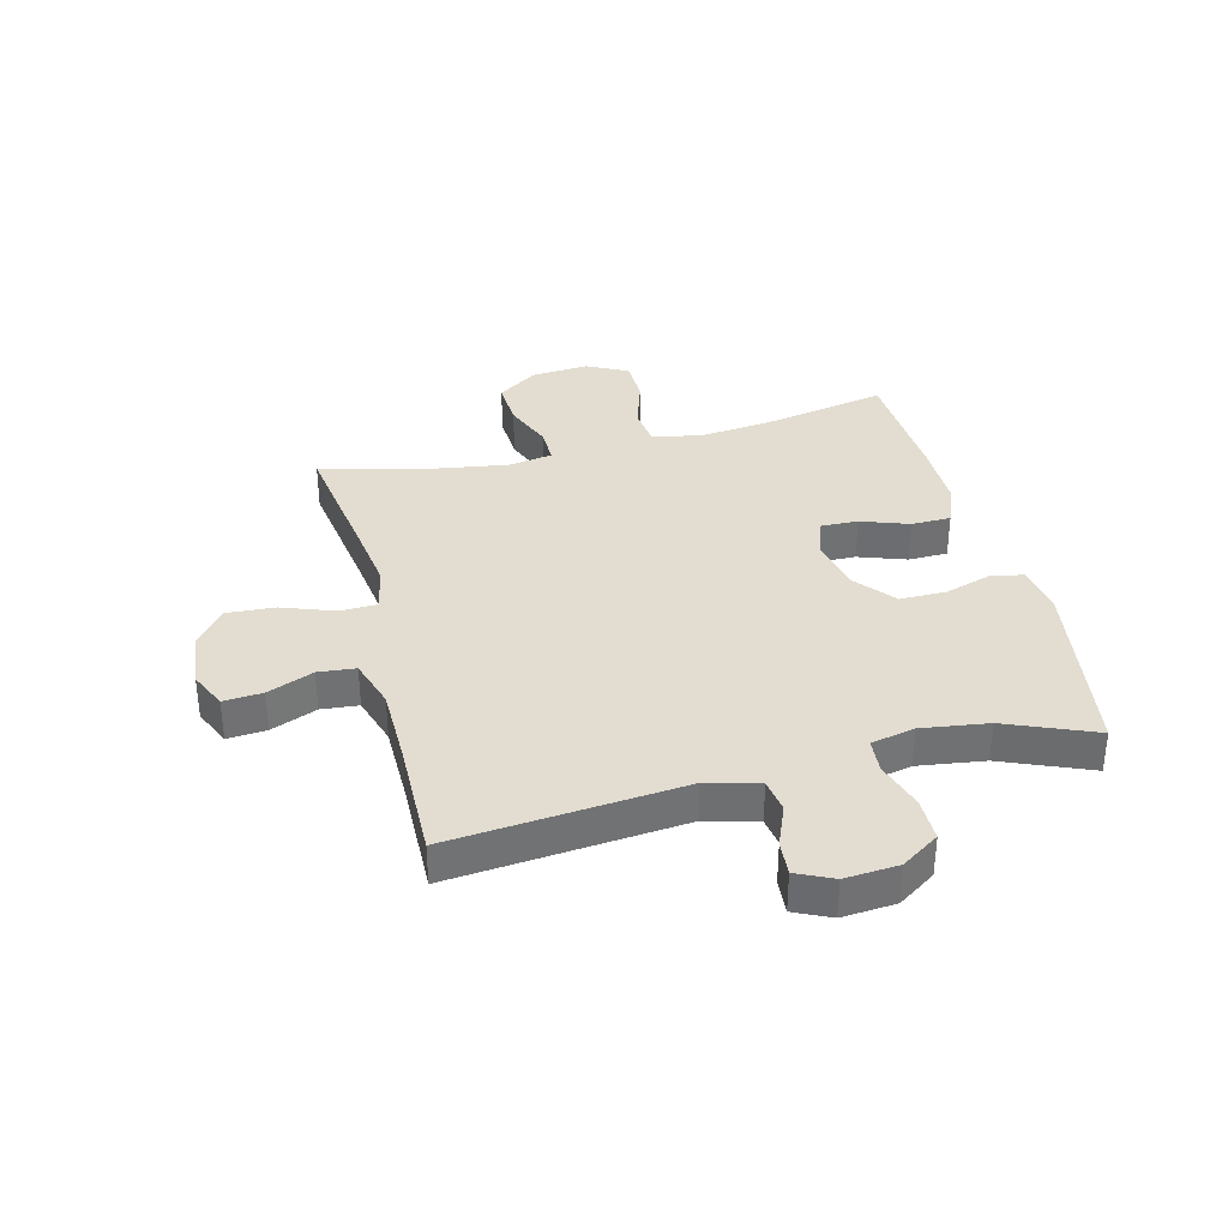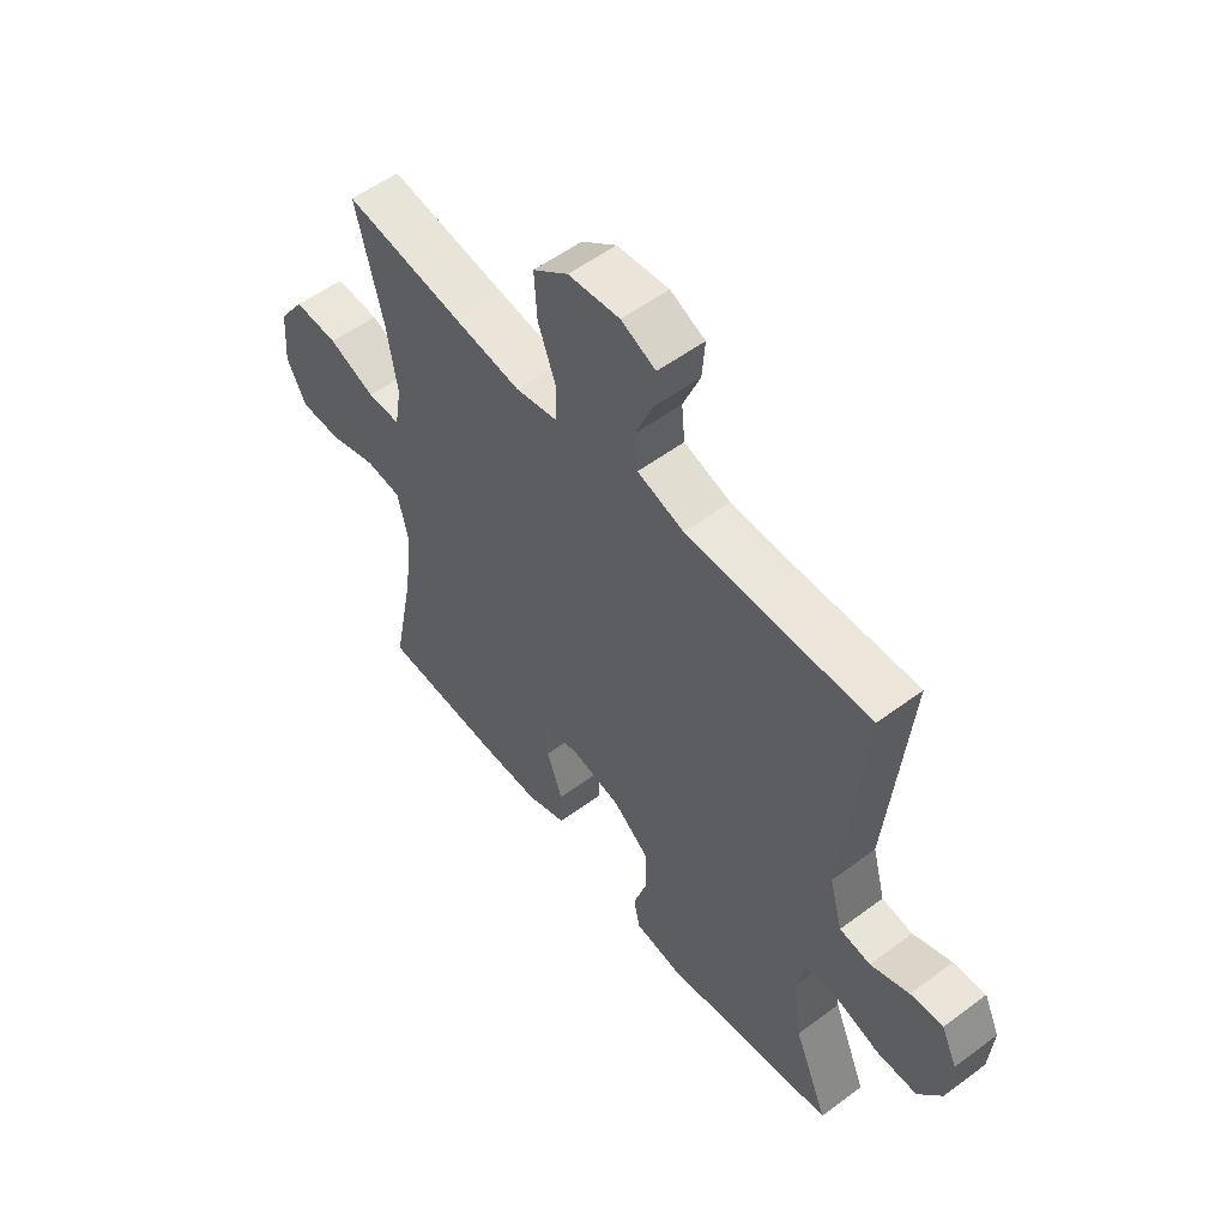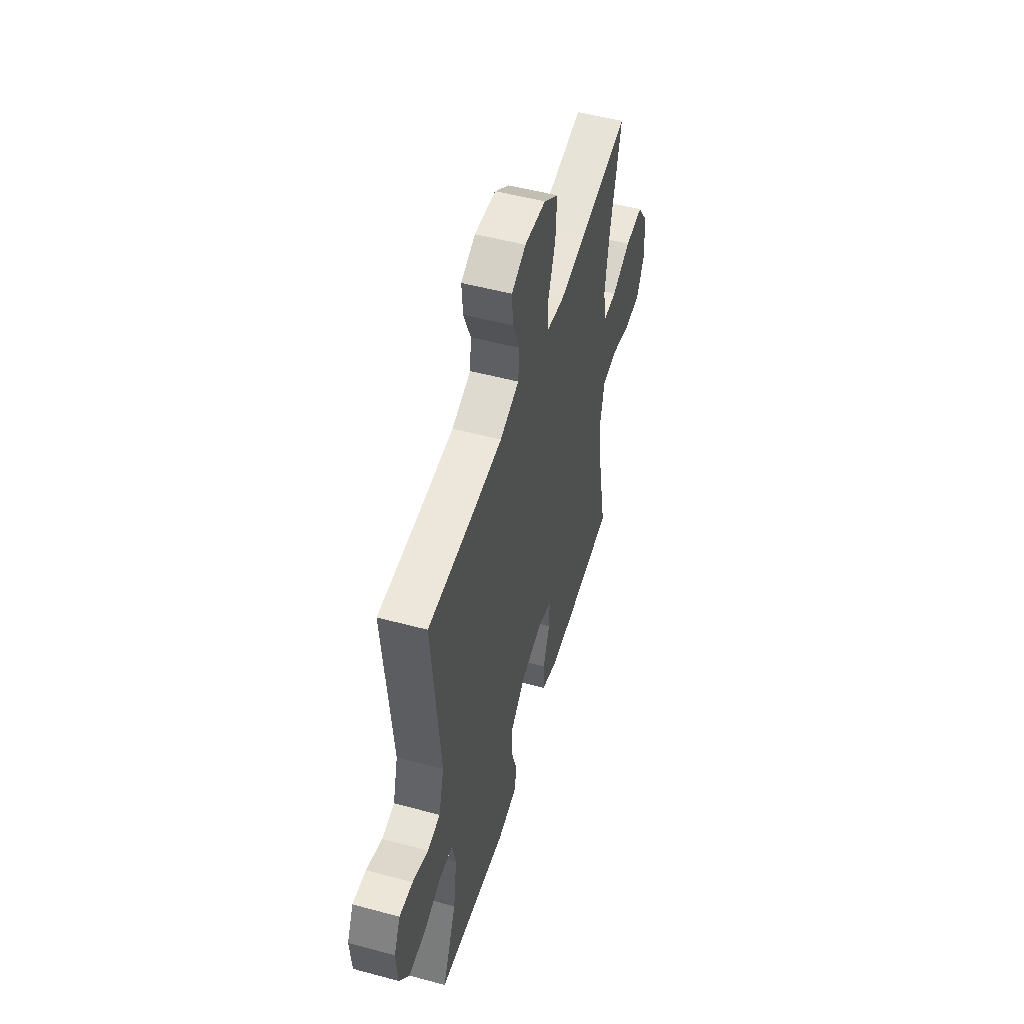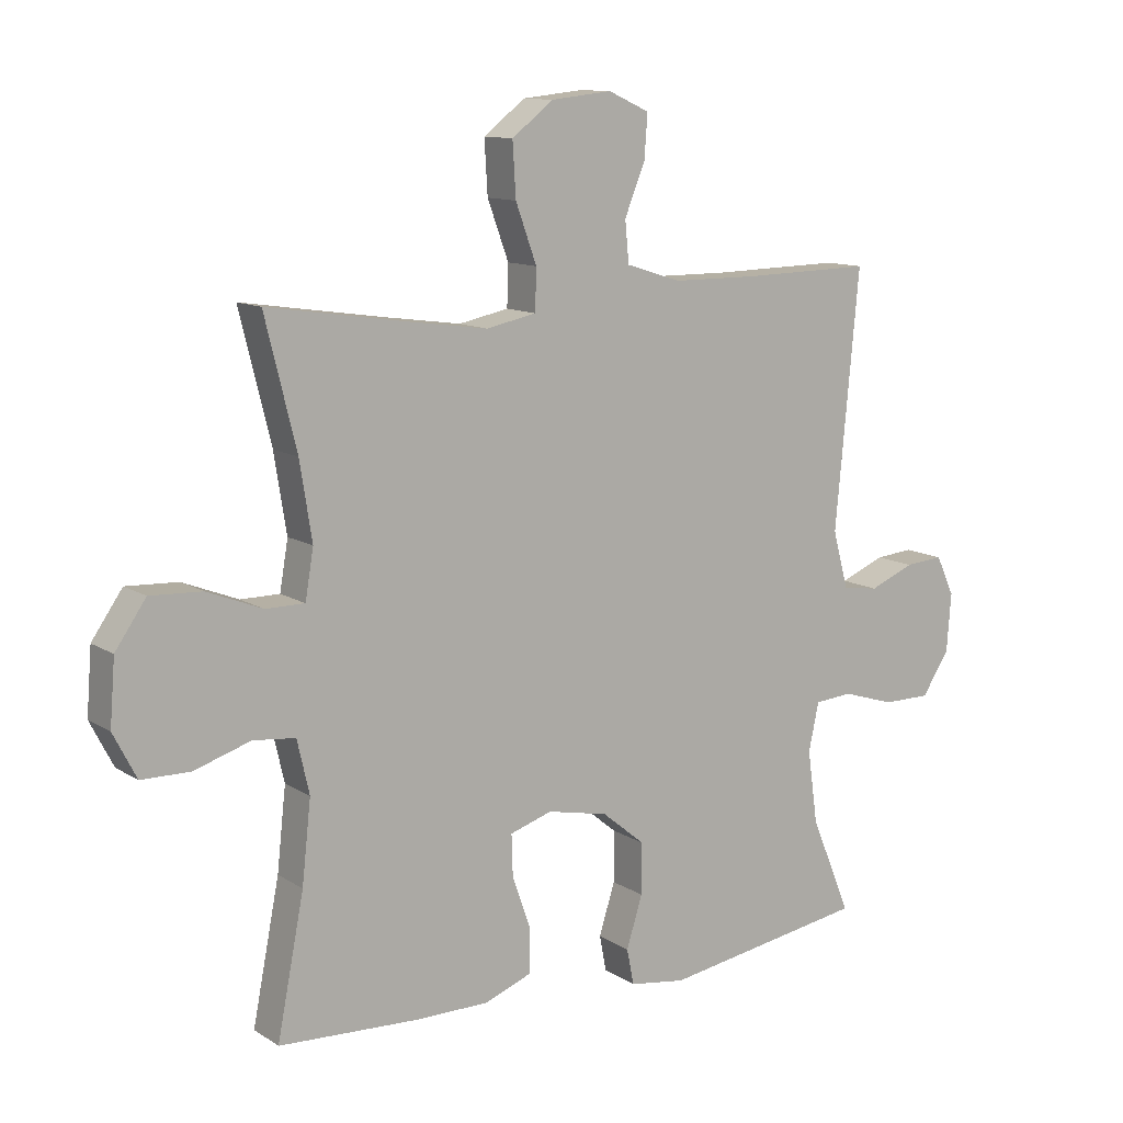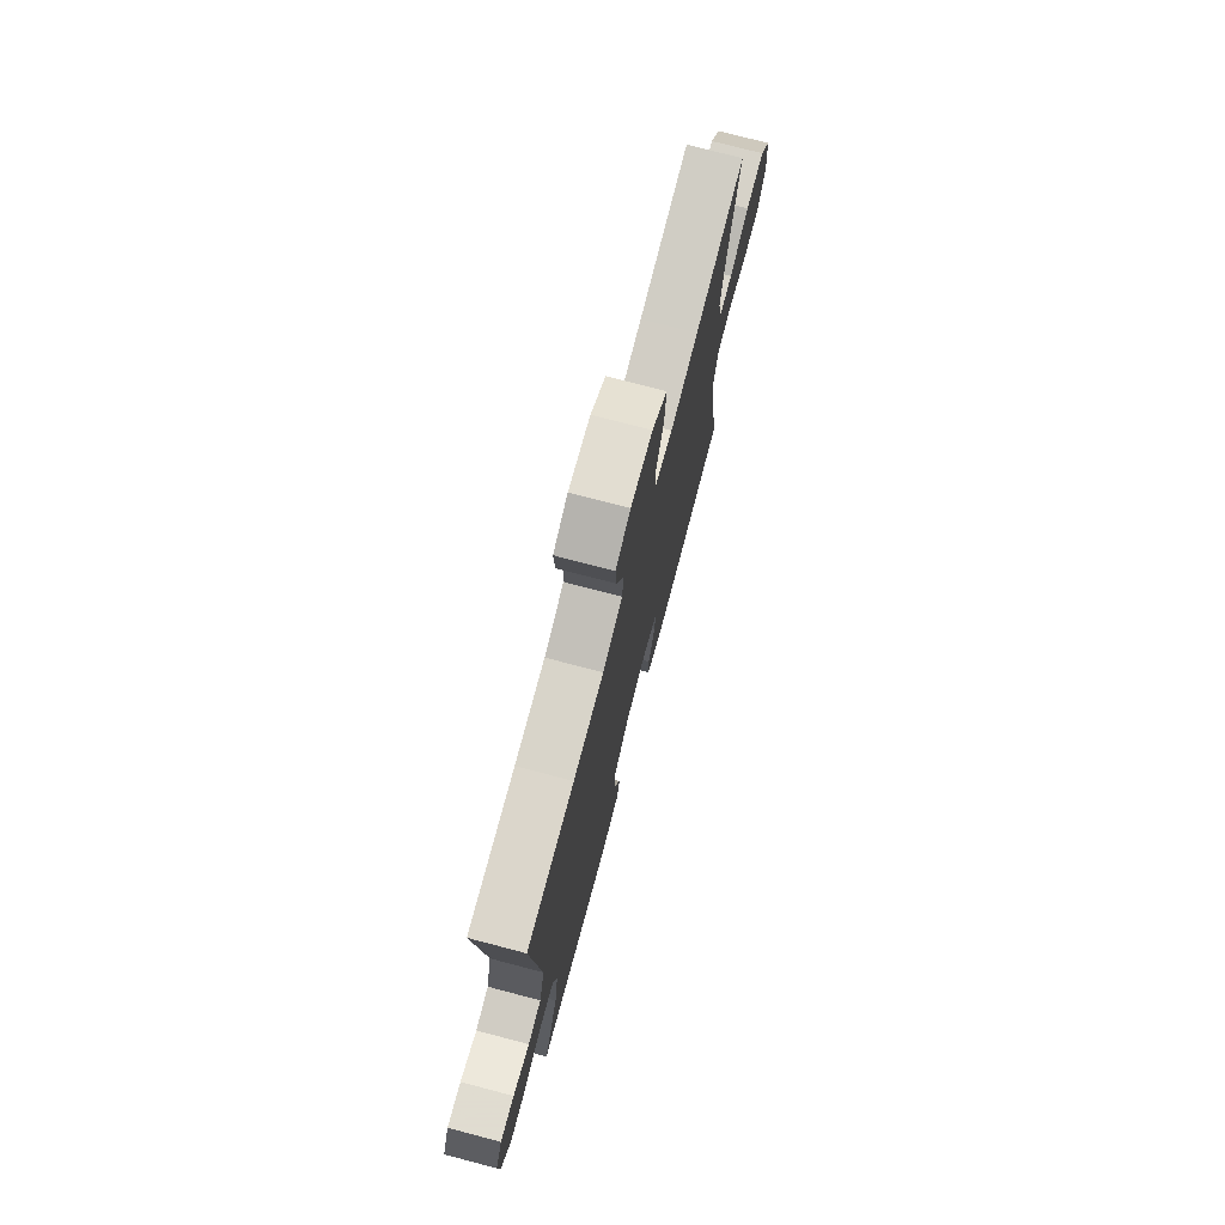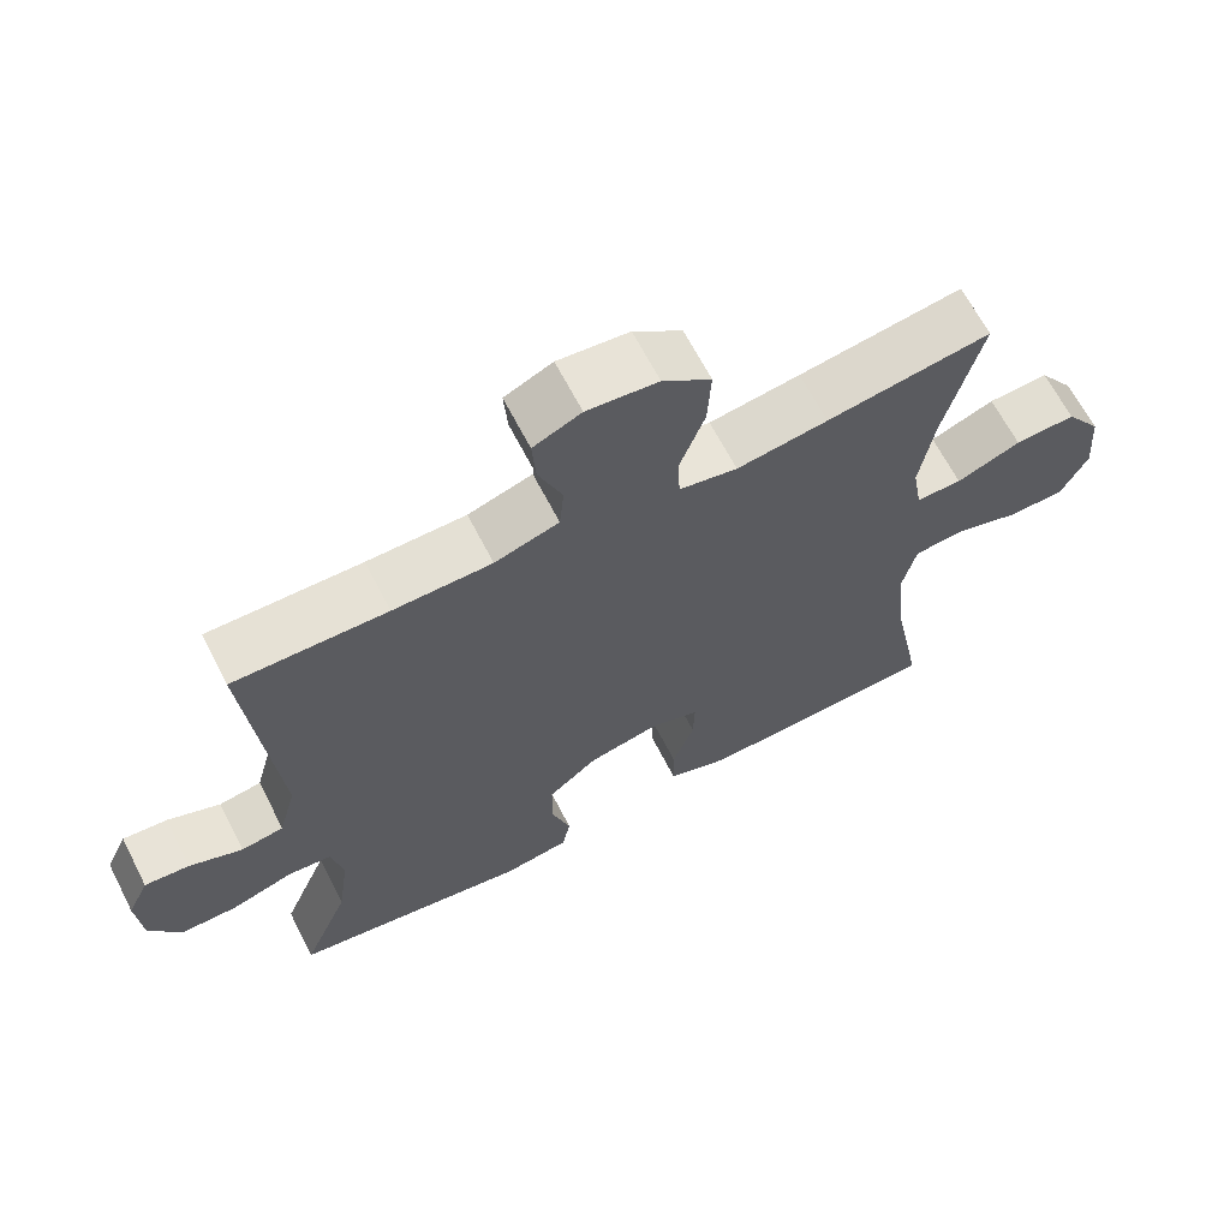
<metadata>
{"format":"obj","ext":"obj","renderer":"f3d","projection":"perspective","resolution":1024,"background":"white","views":[{"elev":35.3,"azim":75.7,"up":"+Y"},{"elev":54.9,"azim":51.8,"up":"+Z"},{"elev":52.0,"azim":106.2,"up":"+Z"},{"elev":11.6,"azim":-34.4,"up":"+Z"},{"elev":74.7,"azim":104.7,"up":"+Z"},{"elev":65.6,"azim":152.8,"up":"+Z"}]}
</metadata>
<code>
v -0.5 0.07 -0.5
v -0.458 0.07 -0.285
v -0.444 0.07 -0.158
v -0.463 0.07 -0.075
v -0.529 0.07 -0.068
v -0.617 0.07 -0.096
v -0.693 0.07 -0.095
v -0.729 0.07 -0.025
v -0.721 0.07 0.075
v -0.673 0.07 0.144
v -0.592 0.07 0.14
v -0.506 0.07 0.106
v -0.445 0.07 0.106
v -0.432 0.07 0.182
v -0.451 0.07 0.302
v -0.5 0.07 0.5
v -0.28 0.07 0.467
v -0.158 0.07 0.45
v -0.08 0.07 0.466
v -0.078 0.07 0.53
v -0.111 0.07 0.62
v -0.116 0.07 0.703
v -0.051 0.07 0.753
v 0.044 0.07 0.763
v 0.108 0.07 0.734
v 0.103 0.07 0.667
v 0.071 0.07 0.588
v 0.077 0.07 0.524
v 0.163 0.07 0.497
v 0.295 0.07 0.496
v 0.5 0.07 0.5
v 0.463 0.07 0.103
v 0.487 0.07 0.014
v 0.544 0.07 0.005
v 0.615 0.07 0.034
v 0.675 0.07 0.039
v 0.704 0.07 -0.023
v 0.697 0.07 -0.115
v 0.654 0.07 -0.18
v 0.579 0.07 -0.18
v 0.496 0.07 -0.154
v 0.437 0.07 -0.159
v 0.421 0.07 -0.234
v 0.437 0.07 -0.348
v 0.5 0.07 -0.5
v 0.18 0.07 -0.551
v 0.092 0.07 -0.538
v 0.081 0.07 -0.482
v 0.106 0.07 -0.402
v 0.106 0.07 -0.322
v 0.039 0.07 -0.267
v -0.056 0.07 -0.247
v -0.122 0.07 -0.268
v -0.12 0.07 -0.333
v -0.091 0.07 -0.415
v -0.092 0.07 -0.483
v -0.166 0.07 -0.511
v -0.28 0.07 -0.511
v -0.5 0 -0.5
v -0.458 0 -0.285
v -0.444 0 -0.158
v -0.463 0 -0.075
v -0.529 0 -0.068
v -0.617 0 -0.096
v -0.693 0 -0.095
v -0.729 0 -0.025
v -0.721 0 0.075
v -0.673 0 0.144
v -0.592 0 0.14
v -0.506 0 0.106
v -0.445 0 0.106
v -0.432 0 0.182
v -0.451 0 0.302
v -0.5 0 0.5
v -0.28 0 0.467
v -0.158 0 0.45
v -0.08 0 0.466
v -0.078 0 0.53
v -0.111 0 0.62
v -0.116 0 0.703
v -0.051 0 0.753
v 0.044 0 0.763
v 0.108 0 0.734
v 0.103 0 0.667
v 0.071 0 0.588
v 0.077 0 0.524
v 0.163 0 0.497
v 0.295 0 0.496
v 0.5 0 0.5
v 0.463 0 0.103
v 0.487 0 0.014
v 0.544 0 0.005
v 0.615 0 0.034
v 0.675 0 0.039
v 0.704 0 -0.023
v 0.697 0 -0.115
v 0.654 0 -0.18
v 0.579 0 -0.18
v 0.496 0 -0.154
v 0.437 0 -0.159
v 0.421 0 -0.234
v 0.437 0 -0.348
v 0.5 0 -0.5
v 0.18 0 -0.551
v 0.092 0 -0.538
v 0.081 0 -0.482
v 0.106 0 -0.402
v 0.106 0 -0.322
v 0.039 0 -0.267
v -0.056 0 -0.247
v -0.122 0 -0.268
v -0.12 0 -0.333
v -0.091 0 -0.415
v -0.092 0 -0.483
v -0.166 0 -0.511
v -0.28 0 -0.511
f 58 1 2
f 57 58 2
f 56 57 2
f 55 56 2
f 54 55 2
f 53 54 2 3
f 52 53 3 4
f 51 52 4
f 47 48 49
f 46 47 49
f 45 46 49
f 44 45 49
f 43 44 49 50
f 42 43 50 51
f 39 40 41
f 38 39 41
f 37 38 41
f 36 37 41
f 35 36 41
f 34 35 41
f 33 34 41 42
f 42 51 4
f 33 42 4
f 32 33 4
f 25 26 27
f 24 25 27
f 23 24 27
f 22 23 27
f 21 22 27
f 20 21 27
f 19 20 27 28
f 15 16 17
f 14 15 17 18
f 13 14 18 19
f 10 11 12
f 9 10 12
f 8 9 12
f 7 8 12
f 6 7 12
f 5 6 12
f 5 12 13
f 5 13 19
f 4 5 19
f 32 4 19
f 31 32 19
f 30 31 19
f 29 30 19
f 19 28 29
f 60 59 116
f 60 116 115
f 60 115 114
f 60 114 113
f 60 113 112
f 61 60 112 111
f 62 61 111 110
f 62 110 109
f 107 106 105
f 107 105 104
f 107 104 103
f 107 103 102
f 108 107 102 101
f 109 108 101 100
f 99 98 97
f 99 97 96
f 99 96 95
f 99 95 94
f 99 94 93
f 99 93 92
f 100 99 92 91
f 62 109 100
f 62 100 91
f 62 91 90
f 85 84 83
f 85 83 82
f 85 82 81
f 85 81 80
f 85 80 79
f 85 79 78
f 86 85 78 77
f 75 74 73
f 76 75 73 72
f 77 76 72 71
f 70 69 68
f 70 68 67
f 70 67 66
f 70 66 65
f 70 65 64
f 70 64 63
f 71 70 63
f 77 71 63
f 77 63 62
f 77 62 90
f 77 90 89
f 77 89 88
f 77 88 87
f 87 86 77
f 1 59 60 2
f 2 60 61 3
f 3 61 62 4
f 4 62 63 5
f 5 63 64 6
f 6 64 65 7
f 7 65 66 8
f 8 66 67 9
f 9 67 68 10
f 10 68 69 11
f 11 69 70 12
f 12 70 71 13
f 13 71 72 14
f 14 72 73 15
f 15 73 74 16
f 16 74 75 17
f 17 75 76 18
f 18 76 77 19
f 19 77 78 20
f 20 78 79 21
f 21 79 80 22
f 22 80 81 23
f 23 81 82 24
f 24 82 83 25
f 25 83 84 26
f 26 84 85 27
f 27 85 86 28
f 28 86 87 29
f 29 87 88 30
f 30 88 89 31
f 31 89 90 32
f 32 90 91 33
f 33 91 92 34
f 34 92 93 35
f 35 93 94 36
f 36 94 95 37
f 37 95 96 38
f 38 96 97 39
f 39 97 98 40
f 40 98 99 41
f 41 99 100 42
f 42 100 101 43
f 43 101 102 44
f 44 102 103 45
f 45 103 104 46
f 46 104 105 47
f 47 105 106 48
f 48 106 107 49
f 49 107 108 50
f 50 108 109 51
f 51 109 110 52
f 52 110 111 53
f 53 111 112 54
f 54 112 113 55
f 55 113 114 56
f 56 114 115 57
f 57 115 116 58
f 58 116 59 1

</code>
